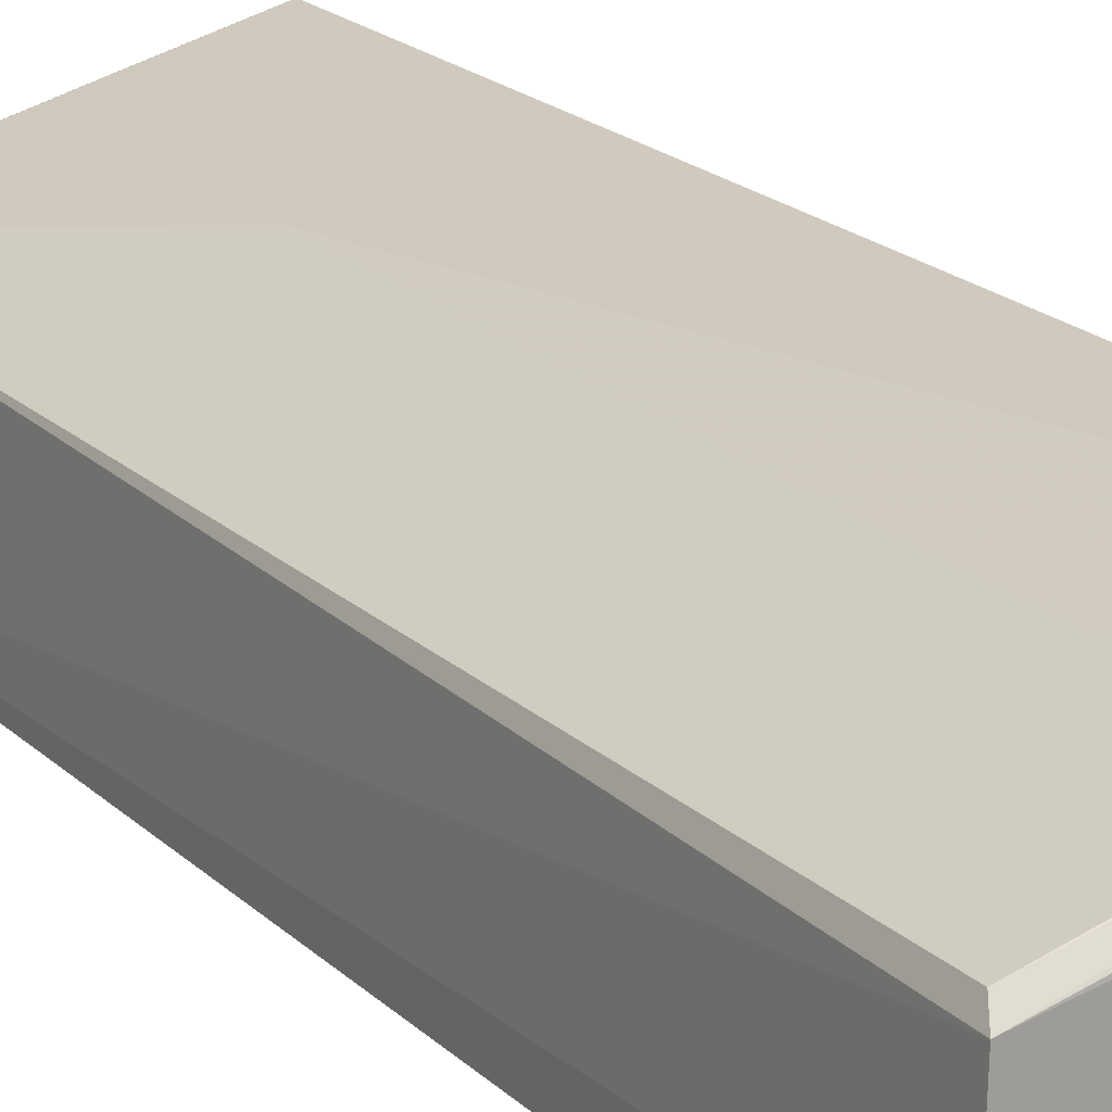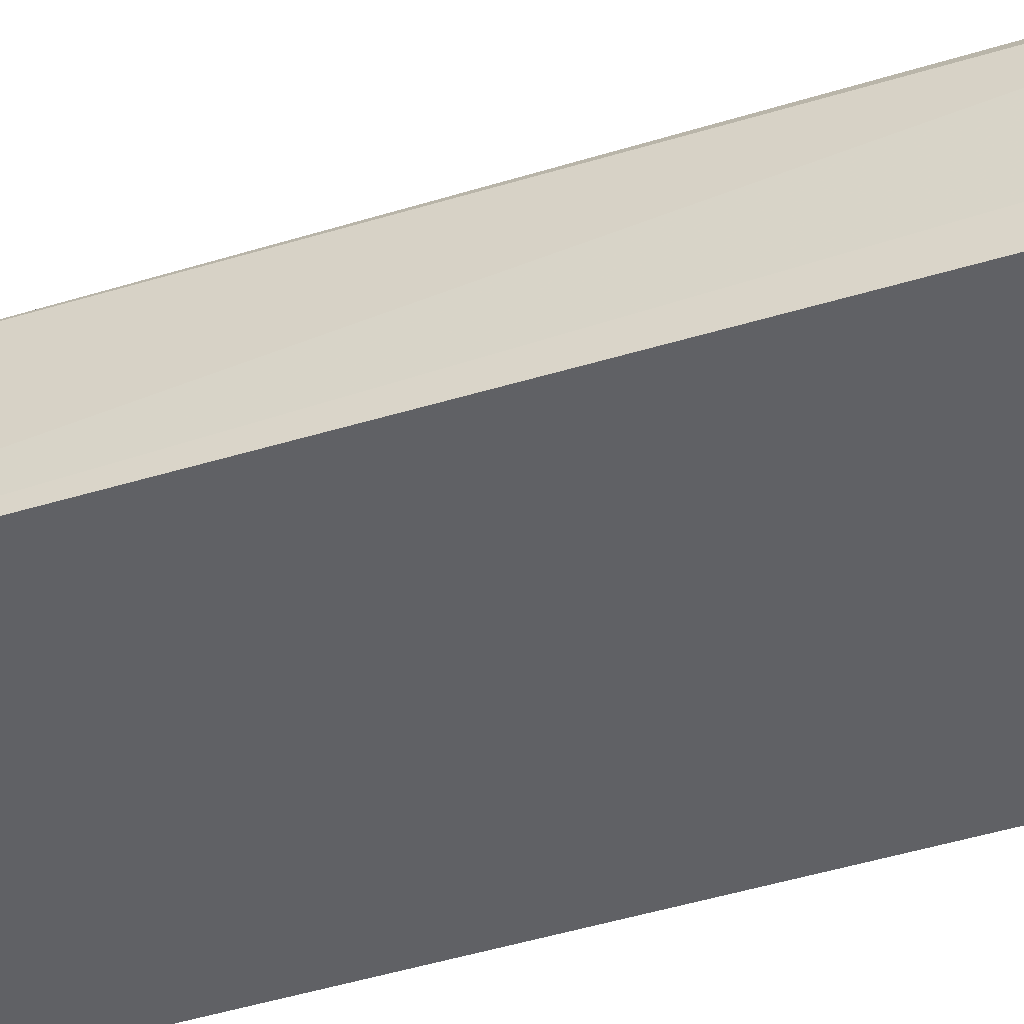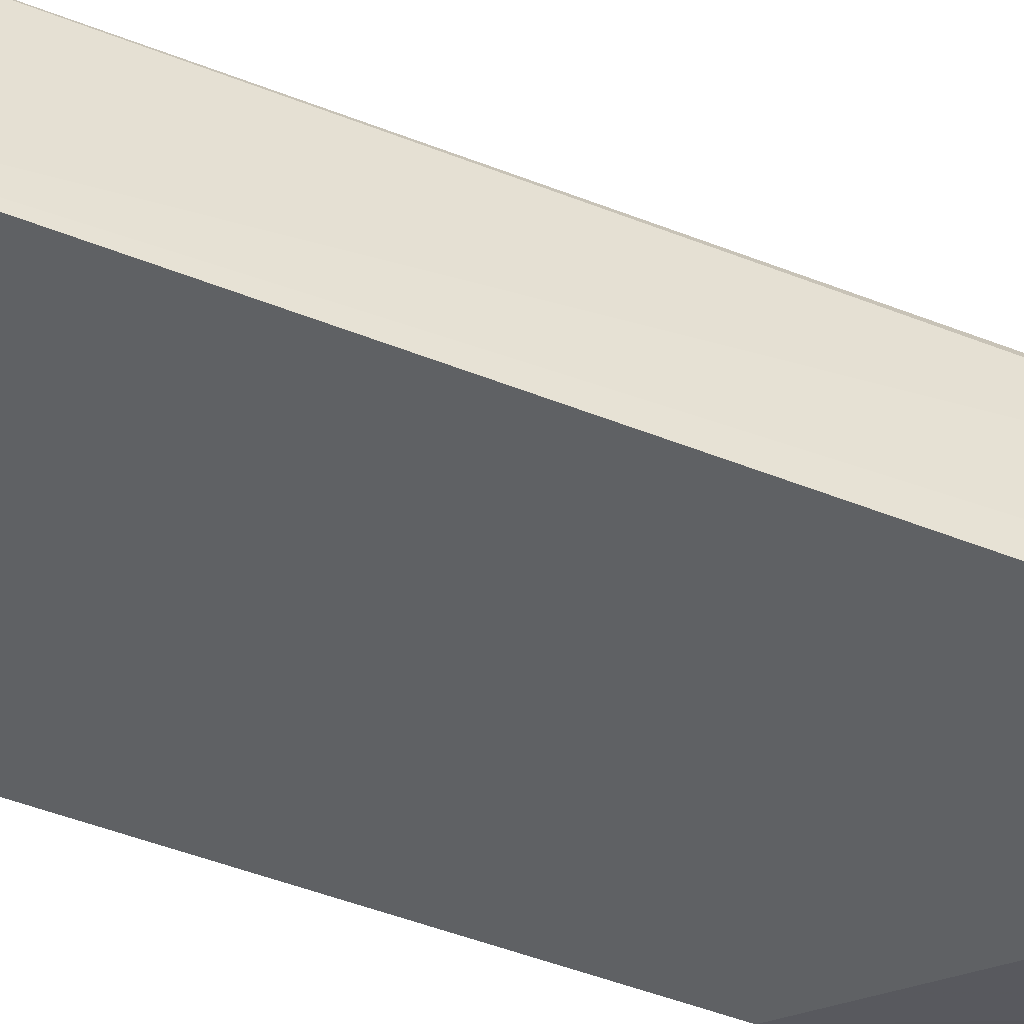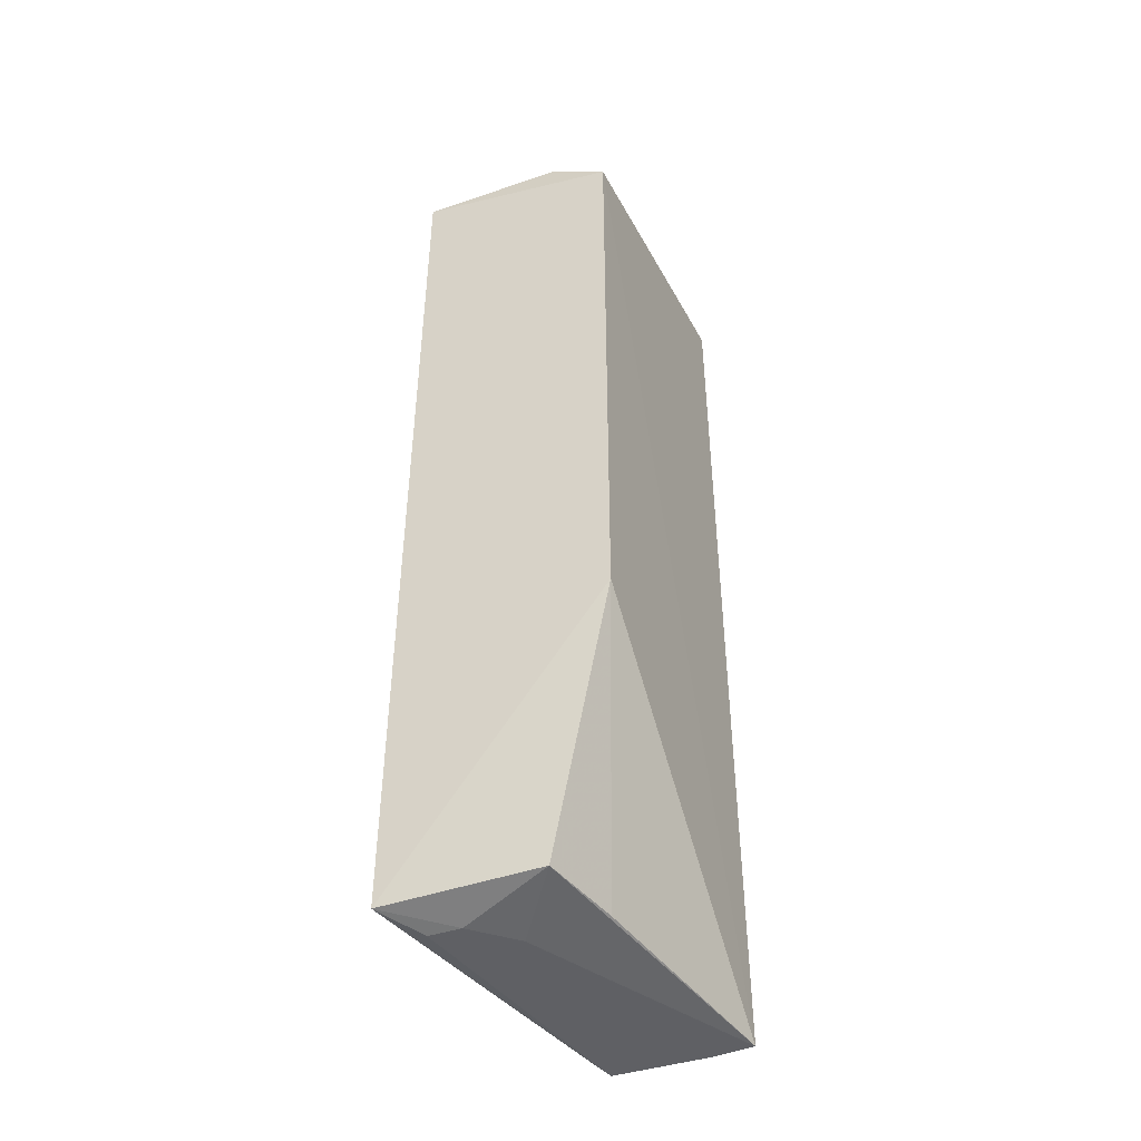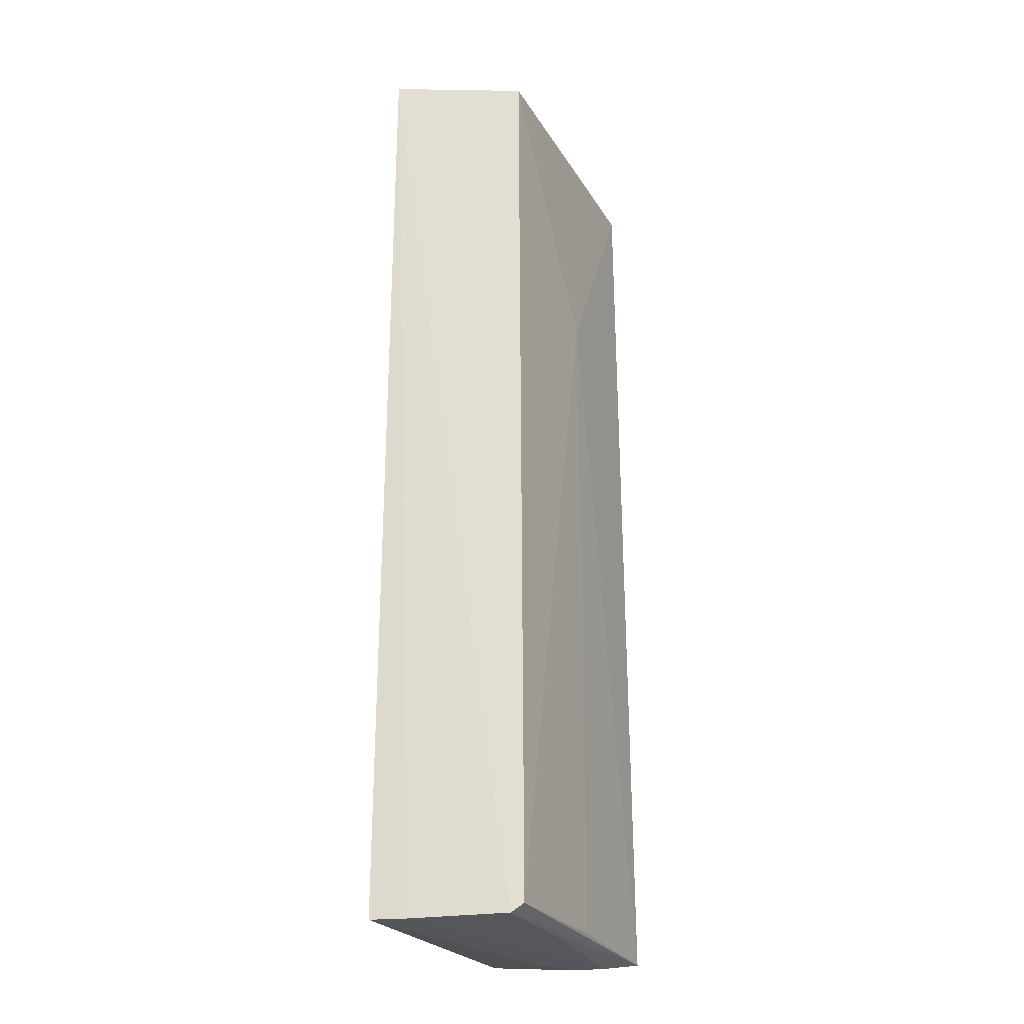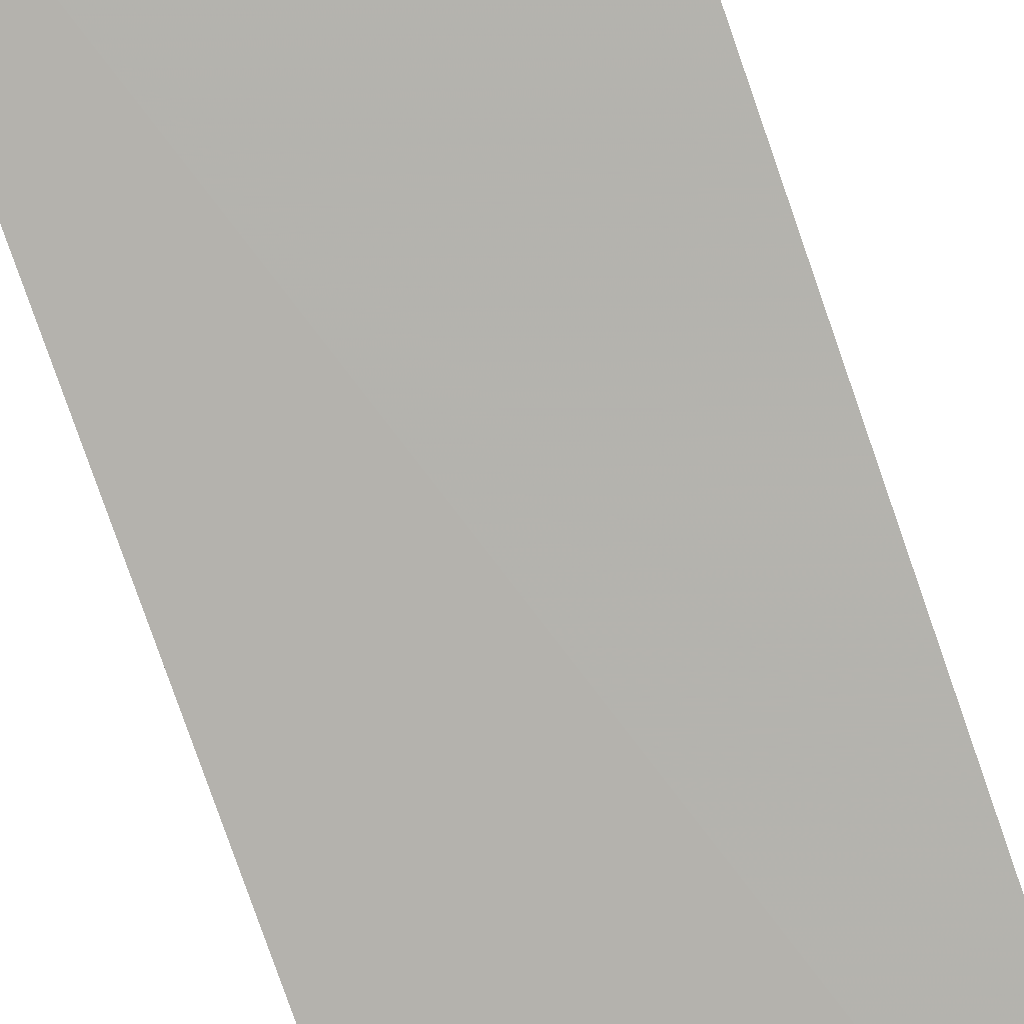
<metadata>
{"format":"obj","ext":"obj","renderer":"f3d","projection":"perspective","resolution":1024,"background":"white","views":[{"elev":20.7,"azim":147.8,"up":"+Y"},{"elev":-48.2,"azim":108.8,"up":"+Y"},{"elev":-46.3,"azim":65.4,"up":"+Y"},{"elev":-44.7,"azim":-65.6,"up":"+Z"},{"elev":-25.7,"azim":101.1,"up":"+Z"},{"elev":-79.6,"azim":19.2,"up":"+Y"}]}
</metadata>
<code>
v 0.02683 0.1039 0.09796
v 0.02792 0.08975 0.09957
v 0.02791 0.0934 0.001862
v -0.002744 0.111 0.002959
v -0.002862 0.1105 0.09852
v -0.002437 0.0896 0.0319
v 0.02691 0.1043 0.003075
v 0.02749 0.1031 0.00208
v 0.007929 0.108 0.09852
v 0.01171 0.1079 0.07384
v 0.02788 0.08955 0.001916
v -0.002441 0.08958 0.09437
v 0.001222 0.1079 0.001925
v 0.0117 0.1078 0.003334
v -0.001887 0.09568 0.09897
v 0.01588 0.1057 0.00209
v 0.00137 0.1048 0.001878
v 0.006129 0.0938 0.09897
v -0.001909 0.09556 0.00311
v 0.005162 0.101 0.001906
v 0.006116 0.09373 0.002904
f 6 5 4
f 8 1 2
f 8 2 3
f 8 7 1
f 8 4 7
f 9 5 2
f 9 2 1
f 9 1 5
f 10 5 1
f 10 4 5
f 10 1 7
f 11 3 2
f 12 5 6
f 12 11 2
f 12 6 11
f 13 8 3
f 14 10 7
f 14 7 4
f 14 4 10
f 15 2 5
f 15 5 12
f 16 13 4
f 16 4 8
f 16 8 13
f 17 13 3
f 17 3 11
f 17 4 13
f 18 15 12
f 18 12 2
f 18 2 15
f 19 6 4
f 19 4 17
f 20 19 17
f 20 17 11
f 20 11 19
f 21 19 11
f 21 11 6
f 21 6 19

</code>
